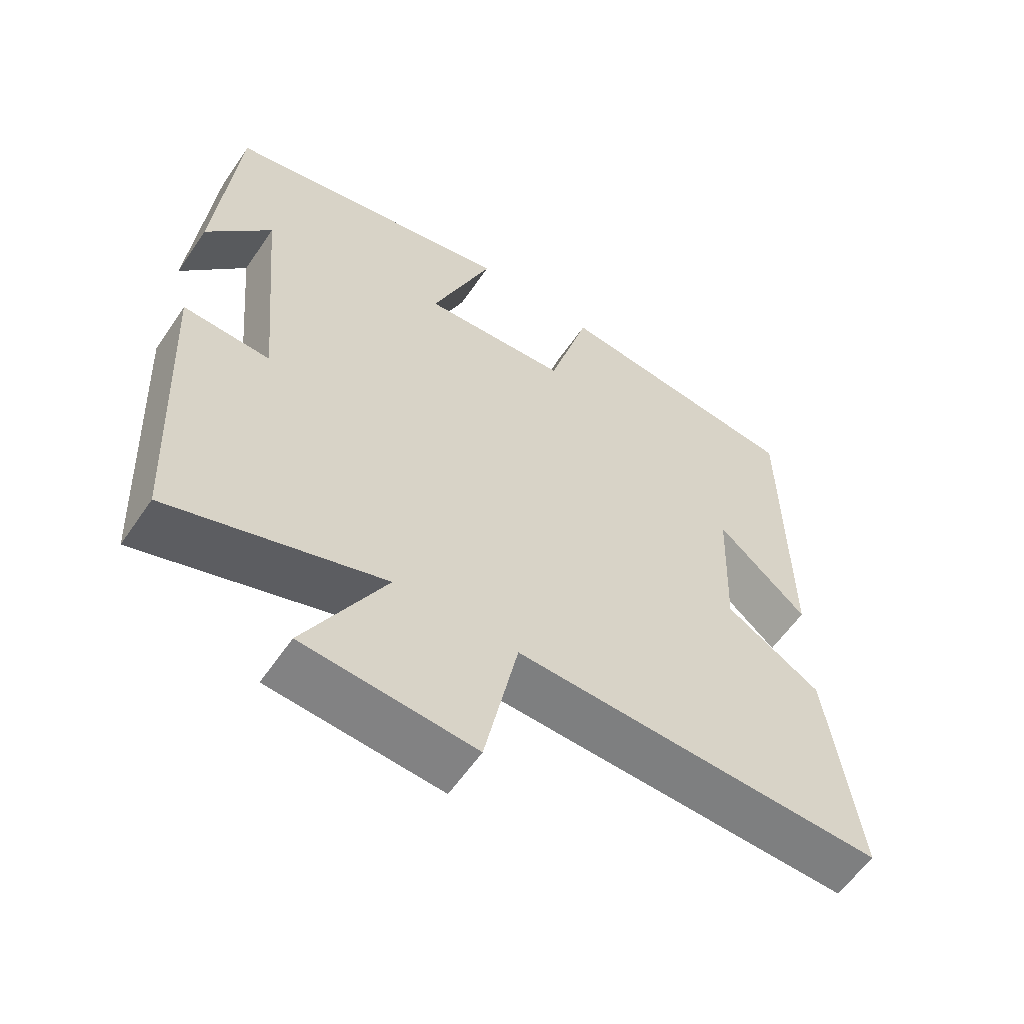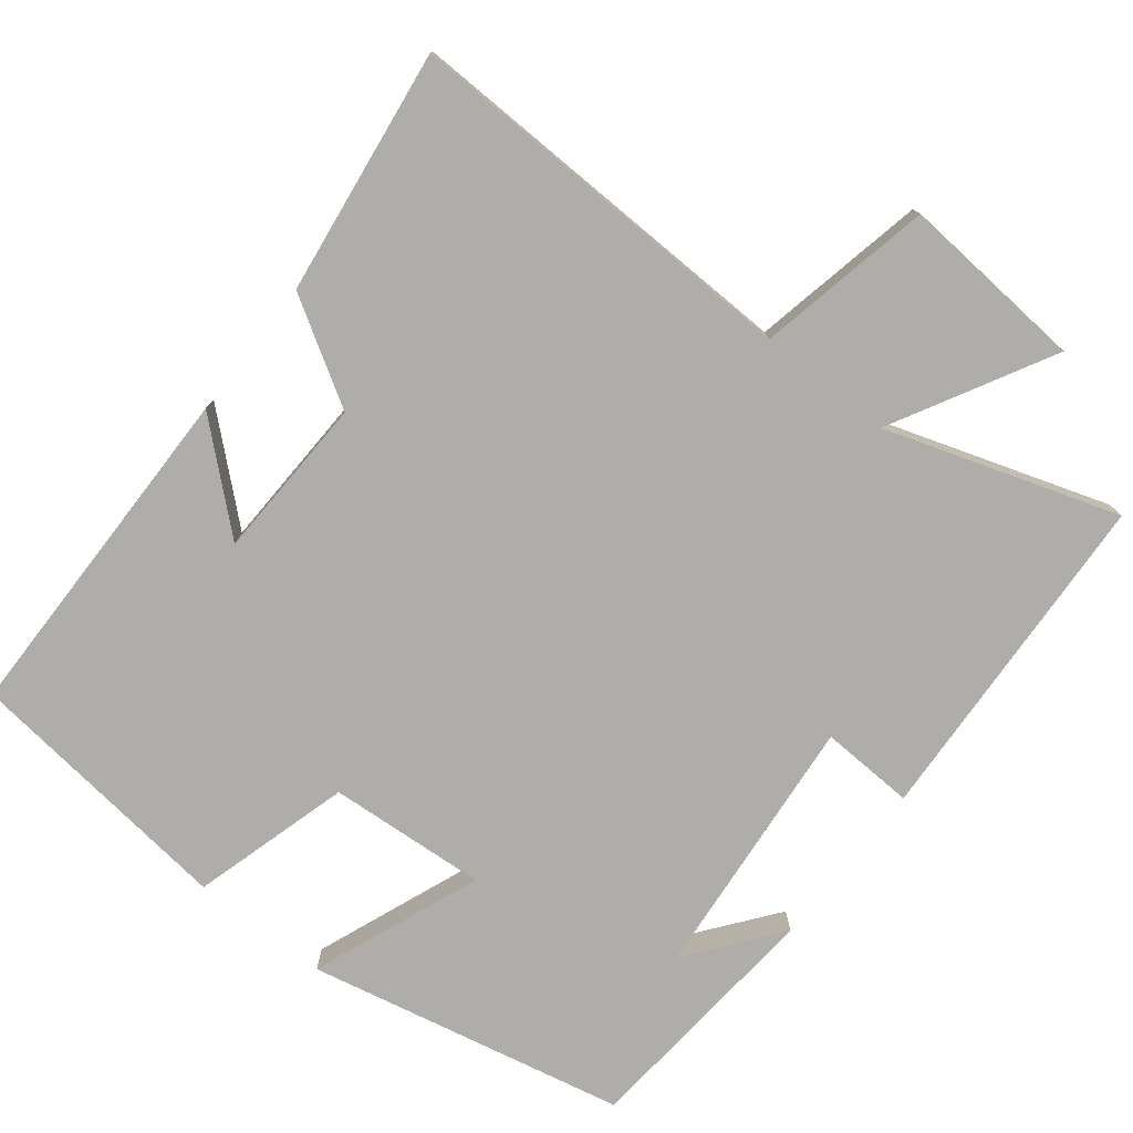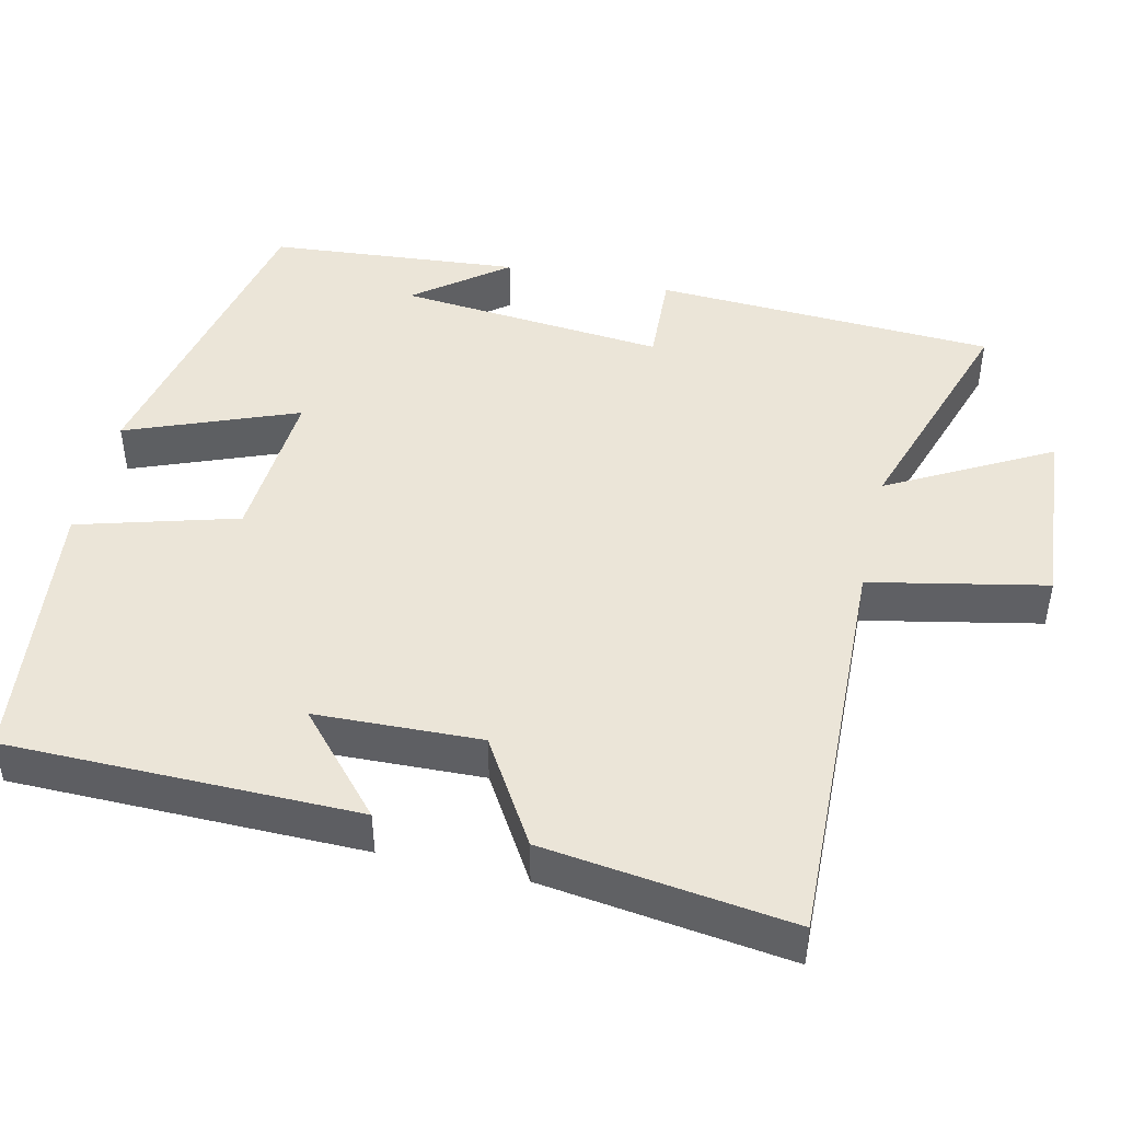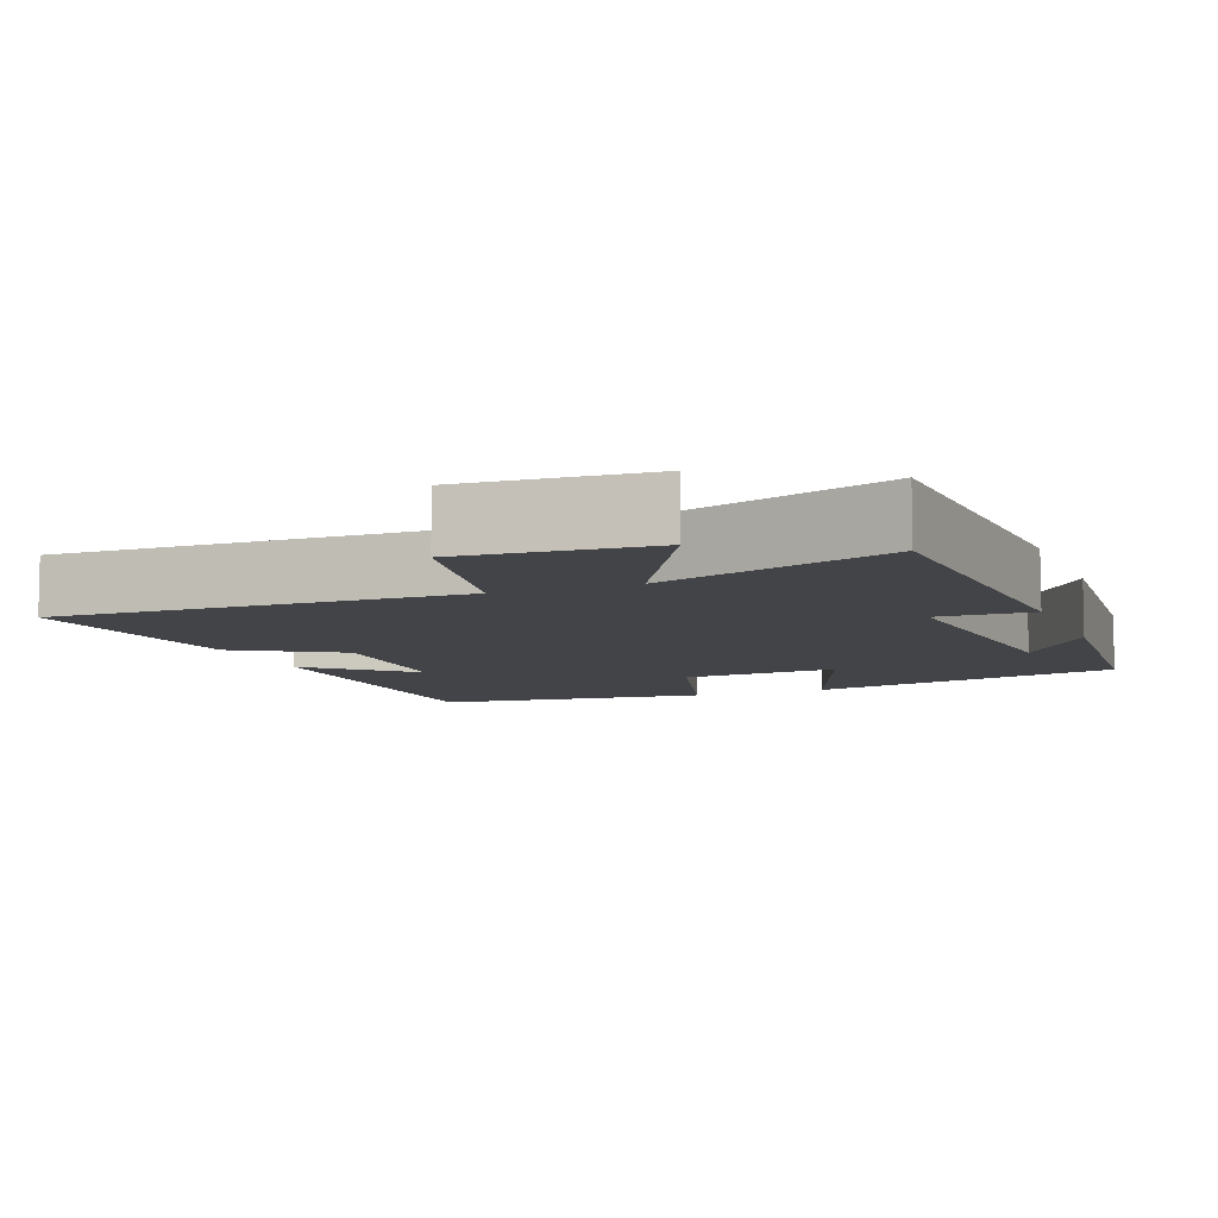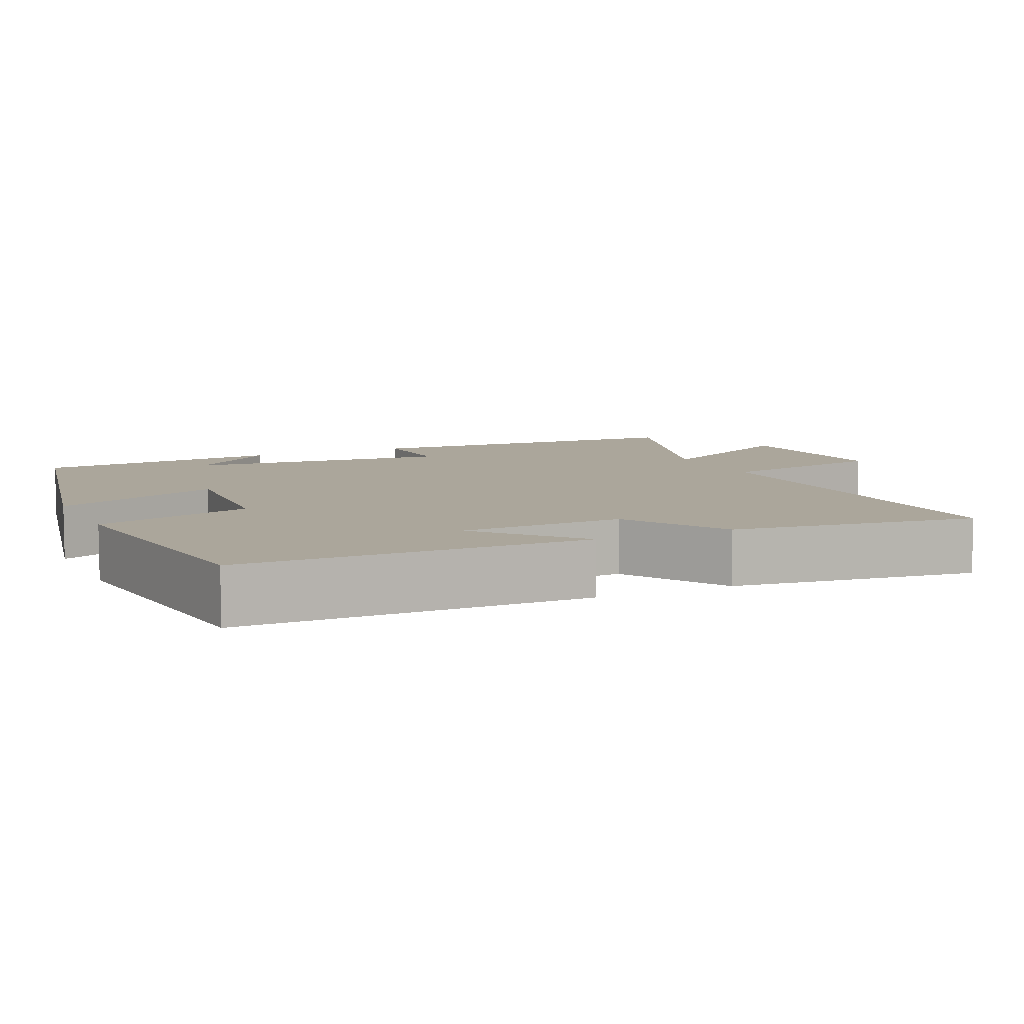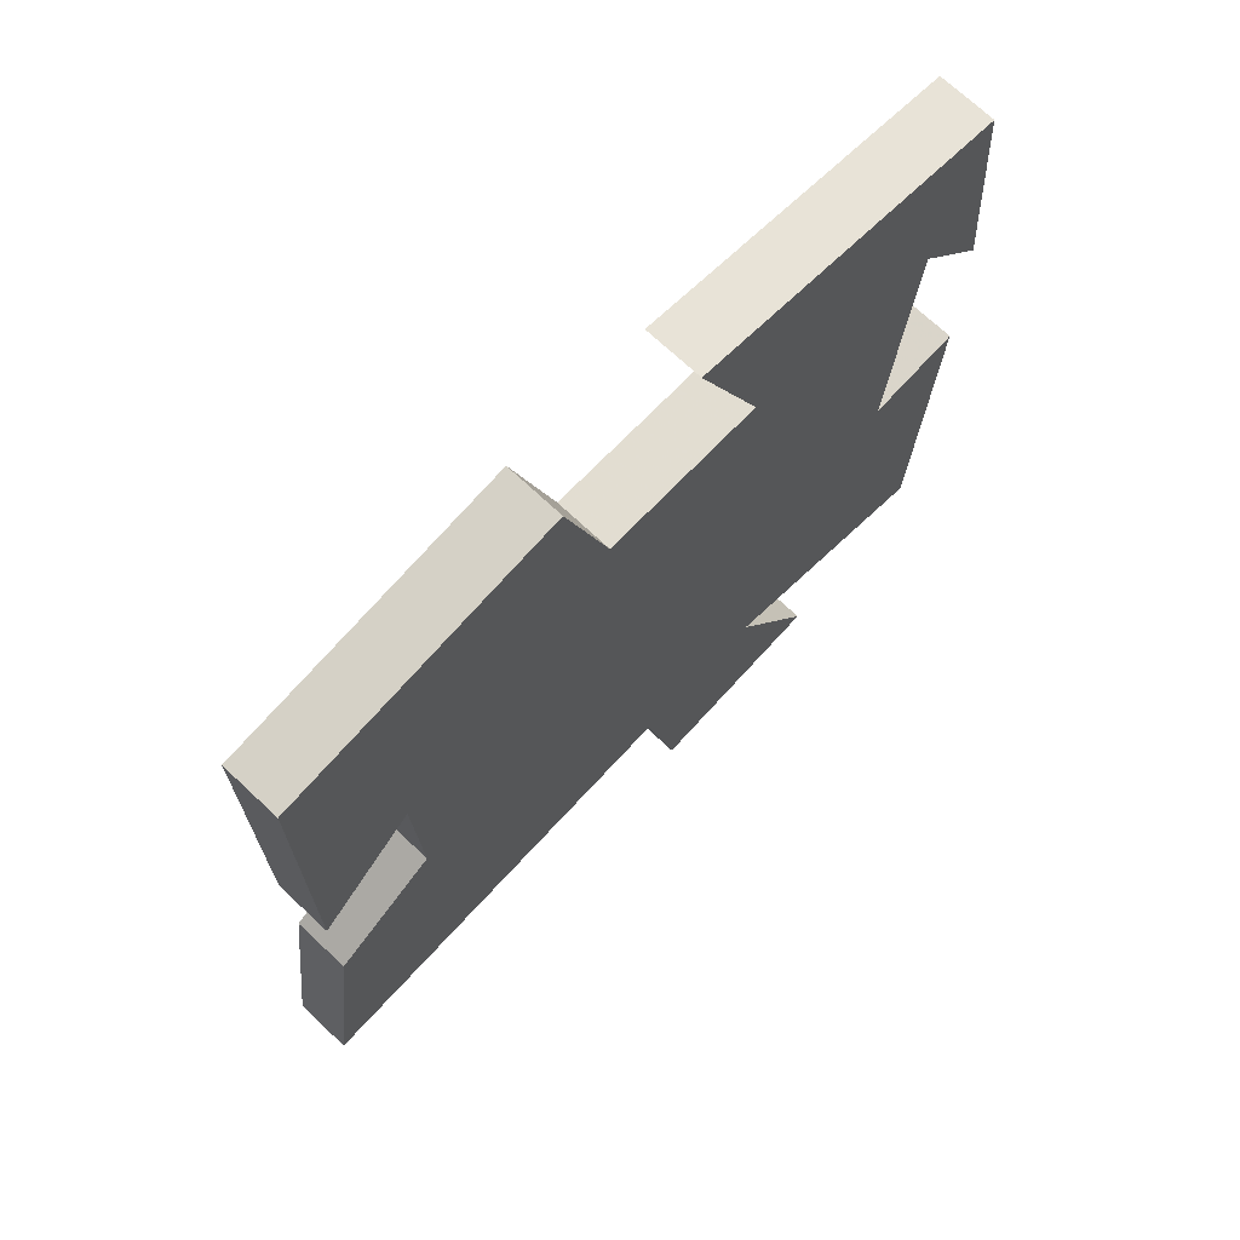
<metadata>
{"format":"obj","ext":"obj","renderer":"f3d","projection":"perspective","resolution":1024,"background":"white","views":[{"elev":-58.8,"azim":-34.1,"up":"+Z"},{"elev":-77.3,"azim":141.9,"up":"+Y"},{"elev":45.6,"azim":103.0,"up":"+Y"},{"elev":-8.1,"azim":-158.3,"up":"+Y"},{"elev":8.0,"azim":65.2,"up":"+Y"},{"elev":71.8,"azim":133.1,"up":"+Z"}]}
</metadata>
<code>
v 0.543 0.07 -0.517
v 0.007 0.07 -0.5
v -0.041 0.07 -0.732
v -0.287 0.07 -0.712
v -0.171 0.07 -0.5
v -0.478 0.07 -0.6
v -0.5 0.07 -0.149
v -0.375 0.07 -0.155
v -0.407 0.07 0.199
v -0.5 0.07 0.079
v -0.471 0.07 0.411
v -0.049 0.07 0.5
v -0.137 0.07 0.276
v 0.073 0.07 0.29
v 0.133 0.07 0.5
v 0.496 0.07 0.457
v 0.5 0.07 -0.005
v 0.37 0.07 0.111
v 0.362 0.07 -0.107
v 0.5 0.07 -0.191
v 0.543 0 -0.517
v 0.007 0 -0.5
v -0.041 0 -0.732
v -0.287 0 -0.712
v -0.171 0 -0.5
v -0.478 0 -0.6
v -0.5 0 -0.149
v -0.375 0 -0.155
v -0.407 0 0.199
v -0.5 0 0.079
v -0.471 0 0.411
v -0.049 0 0.5
v -0.137 0 0.276
v 0.073 0 0.29
v 0.133 0 0.5
v 0.496 0 0.457
v 0.5 0 -0.005
v 0.37 0 0.111
v 0.362 0 -0.107
v 0.5 0 -0.191
f 19 20 1 2
f 18 19 2
f 15 16 17 18
f 14 15 18 2
f 13 14 2 3
f 11 12 13
f 9 10 11
f 9 11 13 3
f 5 6 7 8
f 5 8 9
f 3 4 5
f 3 5 9
f 22 21 40 39
f 22 39 38
f 38 37 36 35
f 22 38 35 34
f 23 22 34 33
f 33 32 31
f 31 30 29
f 23 33 31 29
f 28 27 26 25
f 29 28 25
f 25 24 23
f 29 25 23
f 1 21 22 2
f 2 22 23 3
f 3 23 24 4
f 4 24 25 5
f 5 25 26 6
f 6 26 27 7
f 7 27 28 8
f 8 28 29 9
f 9 29 30 10
f 10 30 31 11
f 11 31 32 12
f 12 32 33 13
f 13 33 34 14
f 14 34 35 15
f 15 35 36 16
f 16 36 37 17
f 17 37 38 18
f 18 38 39 19
f 19 39 40 20
f 20 40 21 1

</code>
